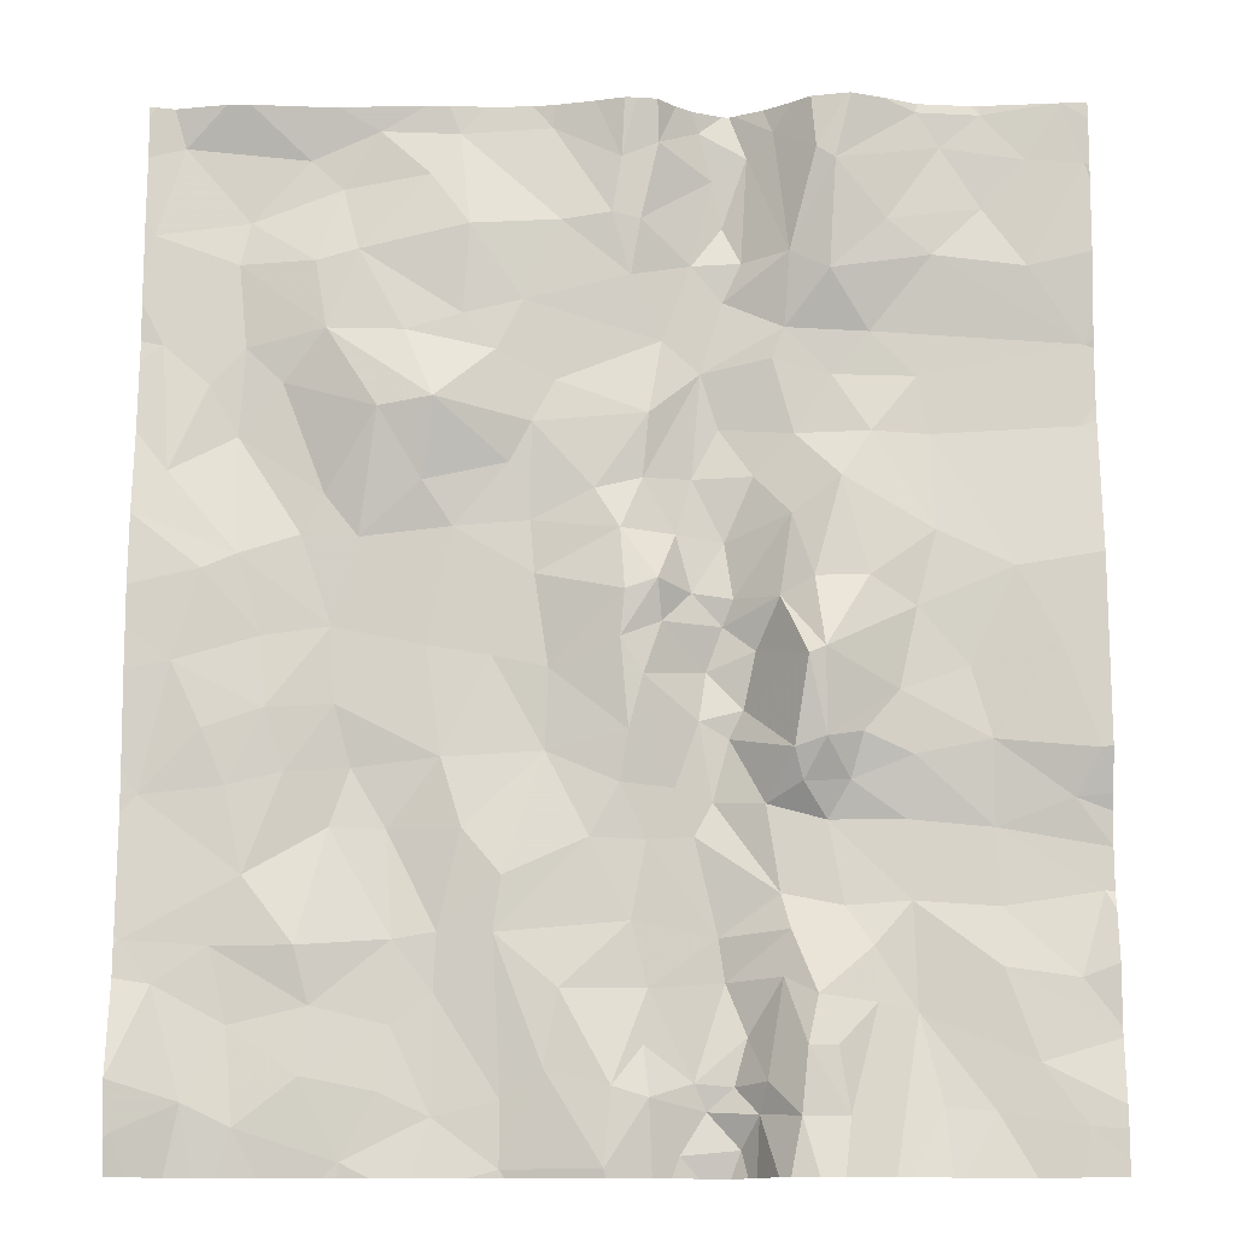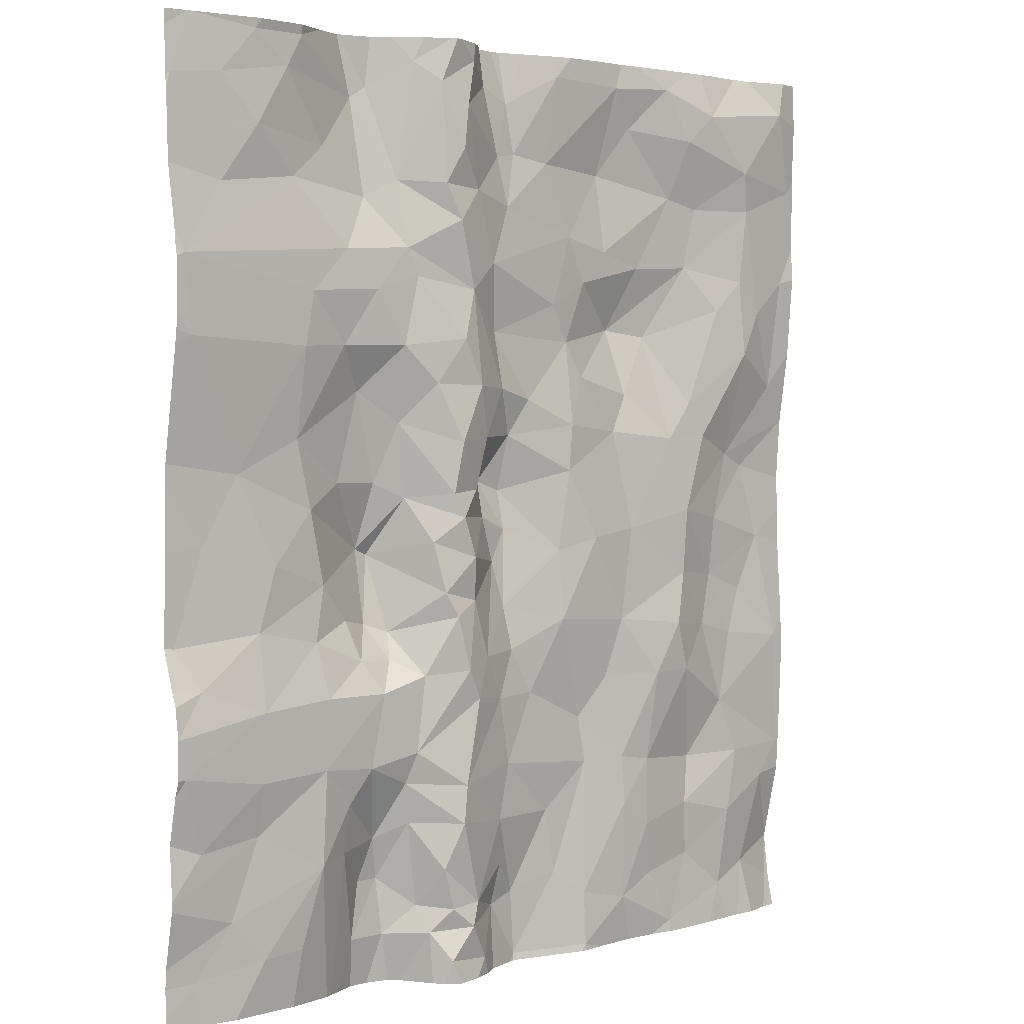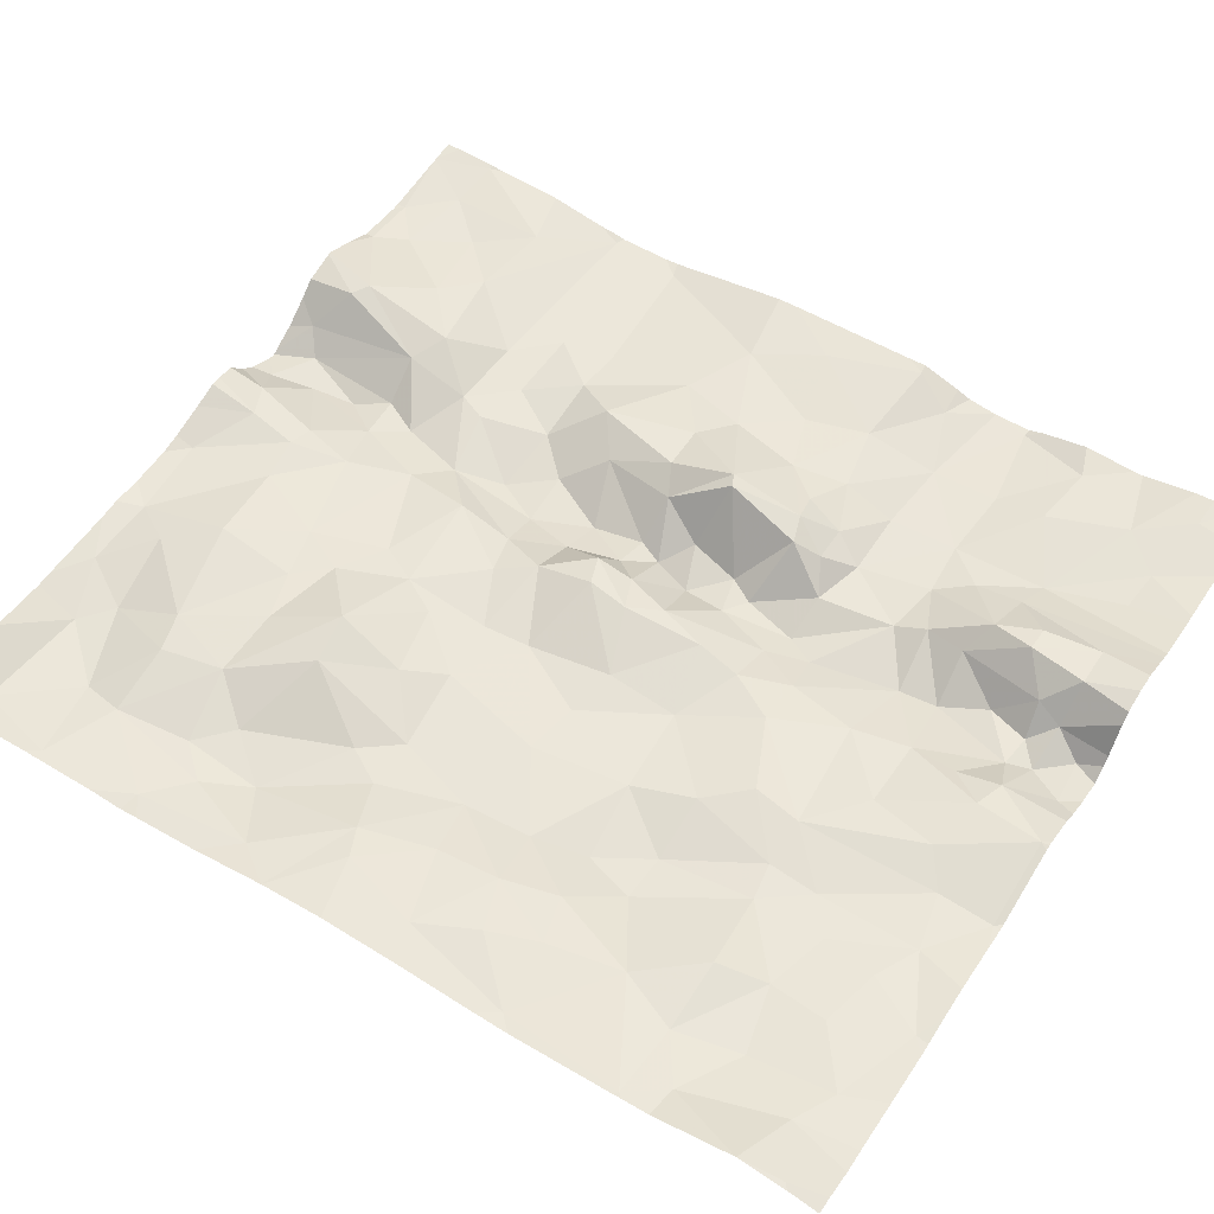
<metadata>
{"format":"obj","ext":"obj","renderer":"f3d","projection":"perspective","resolution":1024,"background":"white","views":[{"elev":-12.9,"azim":1.0,"up":"+Y"},{"elev":2.8,"azim":139.4,"up":"+Y"},{"elev":55.8,"azim":-57.4,"up":"+Z"}]}
</metadata>
<code>
v -54.39 22.66 -1.234
v -53.08 22.63 -1.171
v -53.6 22.63 -1.279
v -52.4 22.72 -1.409
v -52.11 22.88 -1.082
v -50.69 22.83 -1.219
v -52.31 22.89 -1.295
v -54.91 22.83 -1.165
v -52.71 22.69 -1.343
v -52.86 23.52 -1.3
v -52.89 23.23 -1.268
v -52.64 23.05 -1.363
v -50.96 25.68 -1.265
v -50.6 26.45 -1.369
v -51.39 26.4 -1.344
v -53.65 26.83 -1.191
v -53.96 26.54 -1.053
v -53.46 26.45 -1.235
v -53.58 26.23 -1.246
v -53.36 28.09 -1.271
v -53.31 27.56 -1.216
v -53.04 27.6 -1.215
v -54.35 25.84 -1.26
v -54.02 26.12 -1.174
v -54.25 26.5 -1.095
v -52.95 23.85 -1.279
v -53.16 24.27 -1.246
v -53.64 23.79 -1.221
v -50.7 23.57 -1.286
v -51.53 23.96 -1.333
v -51.55 24.37 -1.338
v -51.95 24.37 -1.331
v -50.92 23.15 -1.256
v -51.4 22.93 -1.266
v -51.14 22.9 -1.266
v -55.12 24.82 -1.136
v -54.81 24.93 -1.166
v -55.28 25.17 -1.14
v -52.19 24 -1.332
v -52.63 24.29 -1.392
v -52.51 23.78 -1.42
v -52.53 24.47 -1.42
v -52.72 24.54 -1.351
v -52.11 27.39 -1.251
v -51.9 27.28 -1.207
v -51.86 27.86 -1.12
v -51.59 27.55 -1.215
v -53.85 28.06 -1.273
v -53.34 26.68 -1.26
v -52.58 26.75 -1.398
v -52.2 26.82 -1.338
v -52.13 26.99 -1.33
v -50.56 24.01 -1.353
v -55.33 23.53 -1.157
v -55.49 23.74 -1.143
v -52.3 25.25 -1.353
v -52.05 25.17 -1.015
v -52.18 25.51 -1.224
v -52.6 24.89 -1.381
v -54.19 24.32 -1.323
v -54.48 24.33 -1.293
v -54.15 23.76 -1.265
v -54.21 23 -1.233
v -53.94 22.88 -1.262
v -55.05 23.72 -1.186
v -53.99 25.27 -1.275
v -54.49 25.37 -1.288
v -54.46 24.96 -1.281
v -52.87 24.27 -1.298
v -53 24.55 -1.246
v -54.99 24.53 -1.172
v -55.43 24.48 -1.176
v -54.9 24.08 -1.184
v -50.85 27.31 -1.288
v -50.54 27.88 -1.275
v -55.4 26.88 -1.25
v -55.15 26.67 -1.275
v -55.02 27.34 -1.299
v -55.52 25.95 -1.143
v -54.97 25.73 -1.158
v -55.35 26.18 -1.192
v -53.51 27.11 -1.215
v -53.82 27.03 -1.192
v -54.77 26.68 -1.273
v -54.54 26.96 -1.193
v -53 25.87 -1.215
v -52.98 25.53 -1.14
v -52.8 25.59 -1.151
v -54.97 27.59 -1.339
v -55.46 27.49 -1.254
v -54.28 28.09 -1.293
v -51.09 23.62 -1.275
v -51.51 23.39 -1.319
v -52.56 25.15 -1.435
v -52.88 25.1 -1.199
v -53.79 27.52 -1.151
v -54.83 25.31 -1.191
v -51.77 24.8 -1.191
v -51.51 24.69 -1.263
v -51.58 25.02 -1.238
v -51.08 28.16 -1.306
v -51.42 28.17 -1.266
v -51.3 27.98 -1.296
v -55.14 25.65 -1.124
v -50.56 26.9 -1.374
v -51.44 26.72 -1.344
v -52.88 26.16 -1.301
v -52.71 25.87 -1.359
v -52.63 26.18 -1.414
v -50.75 25.28 -1.239
v -50.57 24.72 -1.222
v -51.96 25.21 -1.027
v -51.89 26.74 -1.353
v -52.09 26.42 -1.357
v -51.69 26.41 -1.297
v -52.12 24.71 -1.135
v -52.08 24.55 -1.212
v -51.96 24.76 -1.112
v -55 26.39 -1.308
v -54.97 26.87 -1.287
v -51.83 24.56 -1.259
v -50.84 27.91 -1.303
v -52.99 27.91 -1.204
v -50.7 24.48 -1.307
v -51.73 23.72 -1.277
v -51.72 23.44 -1.241
v -54.47 27.77 -1.313
v -54 27.82 -1.222
v -55.32 28 -1.31
v -54.66 27.94 -1.338
v -54.38 27.4 -1.207
v -51.86 26.14 -1.19
v -51.37 25.87 -1.273
v -51.08 27.64 -1.32
v -52.43 23.03 -1.377
v -52.57 22.91 -1.4
v -54.62 23.72 -1.15
v -52.11 25.96 -1.258
v -52.42 25.54 -1.417
v -54.55 23.42 -1.204
v -54.15 23.33 -1.265
v -53.47 25.93 -1.294
v -53.13 26.1 -1.252
v -52.58 28.11 -1.399
v -52.79 27.99 -1.226
v -53.87 25.89 -1.238
v -53.59 22.96 -1.265
v -53.38 23.11 -1.214
v -51.1 24.33 -1.347
v -51.93 23.22 -1.085
v -52.08 23.22 -1.066
v -51.87 22.88 -1.099
v -51.36 27.36 -1.262
v -52.02 23.47 -1.112
v -51.87 23.93 -1.311
v -52.15 23.81 -1.276
v -53.91 24.69 -1.273
v -54.38 24.64 -1.325
v -54.53 26.06 -1.252
v -54.65 25.86 -1.263
v -52.18 28.08 -1.319
v -53.05 23.03 -1.182
v -53.31 23.51 -1.216
v -52.89 27.57 -1.243
v -52.63 27.35 -1.385
v -52.51 27.85 -1.431
v -53.6 24.08 -1.204
v -53.38 24.72 -1.301
v -53.8 24.32 -1.236
v -52.79 25.38 -1.222
v -53.94 23.5 -1.277
v -51.48 25.46 -1.253
v -52.26 24.45 -1.323
v -52.36 27.37 -1.417
v -52.46 27.16 -1.435
v -52.94 27.27 -1.28
v -54.96 23.33 -1.207
v -54.59 23.08 -1.174
v -55.16 22.95 -1.129
v -52.37 23.28 -1.378
v -52.47 23.55 -1.435
v -52.86 22.97 -1.215
v -53 25.29 -1.17
v -52.78 26.92 -1.339
v -52.96 24.82 -1.22
v -53.66 25.22 -1.305
v -53.44 25.65 -1.29
v -52.85 26.51 -1.263
v -52.46 27.59 -1.462
v -54.7 24.61 -1.21
v -54.13 26.94 -1.174
v -53.92 23.8 -1.264
v -52.19 23.57 -1.247
v -54.6 27.34 -1.219
v -52.32 27.97 -1.416
v -53.37 25.15 -1.274
v -52.63 25.55 -1.352
v -52.46 25.84 -1.448
v -51.96 27.93 -1.133
v -52.37 24.94 -1.392
v -52.49 26.46 -1.435
v -51.72 25.61 -1.178
v -52.44 24.8 -1.416
v -51.09 23.93 -1.336
v -52.47 25.39 -1.443
v -51.11 24.77 -1.271
v -51.21 25.15 -1.283
v -52.31 26.19 -1.395
v -51.69 26.97 -1.333
v -55.49 22.8 -1.055
v -52.27 23.05 -1.207
v -52.01 25.6 -1.147
v -53.1 22.58 -1.184
v -53.57 22.58 -1.279
v -50.73 22.58 -1.219
v -55.24 22.58 -1.17
v -53.07 22.58 -1.181
v -52.84 22.58 -1.259
v -53.04 22.58 -1.189
v -53.75 22.58 -1.256
v -52.03 22.58 -1.034
v -52.17 22.58 -1.062
v -54.98 22.58 -1.186
v -55.1 22.58 -1.175
v -54.79 22.58 -1.212
v -54.03 22.58 -1.222
v -52.23 22.58 -1.12
v -51.69 22.58 -1.135
v -52.33 22.58 -1.308
v -52.45 22.58 -1.426
v -54.47 22.58 -1.239
v -51.65 22.58 -1.154
v -50.95 22.58 -1.242
v -52.75 22.58 -1.325
v -51.77 22.58 -1.104
v -52.61 22.58 -1.389
v -54.39 22.58 -1.239
v -51.57 22.58 -1.171
v -51.37 22.58 -1.212
v -51.31 22.58 -1.212
v -53.61 22.58 -1.281
v -52.37 22.58 -1.362
v -51.91 22.58 -1.042
v -54.23 22.58 -1.223
v -55.41 22.58 -1.116
v -55.52 27.18 -1.242
v -55.52 22.76 -1.057
v -55.52 25.95 -1.143
v -55.52 27.11 -1.241
v -55.52 27.5 -1.245
v -55.52 24.49 -1.166
v -55.52 25.95 -1.143
v -55.52 24.61 -1.162
v -55.52 25.95 -1.143
v -55.52 22.58 -1.1
v -55.52 27.29 -1.244
v -55.52 23.06 -1.018
v -55.52 23.77 -1.143
v -55.52 25.12 -1.128
v -55.52 28.17 -1.248
v -55.52 24.39 -1.171
v -55.52 26.9 -1.256
v -55.52 26.79 -1.244
v -55.52 26.4 -1.212
v -55.52 23.05 -1.019
v -55.52 25.34 -1.125
v -55.52 23.06 -1.019
v -55.52 27.57 -1.245
v -55.52 23.72 -1.138
v -55.52 23.55 -1.132
v -55.52 25.56 -1.115
v -55.52 22.77 -1.057
v -55.52 27.94 -1.261
v -50.51 27.05 -1.35
v -50.51 24.83 -1.223
v -50.51 27.39 -1.293
v -50.51 24.68 -1.232
v -50.51 24.23 -1.356
v -50.51 27.87 -1.271
v -50.51 27.9 -1.271
v -50.51 26.48 -1.366
v -50.51 24.22 -1.357
v -50.51 24.23 -1.357
v -50.51 26.56 -1.372
v -50.51 24 -1.354
v -50.51 26.88 -1.375
v -50.51 23.91 -1.323
v -50.51 26.93 -1.364
v -50.51 23.32 -1.282
v -50.51 25.74 -1.244
v -50.51 24.73 -1.218
v -50.51 25.62 -1.24
v -50.51 26.1 -1.304
v -50.51 28.13 -1.264
v -50.51 24.49 -1.298
v -50.51 24.05 -1.355
v -50.51 22.58 -1.208
v -50.51 26.4 -1.353
v -50.51 23.64 -1.263
v -50.51 22.94 -1.214
v -50.51 23.27 -1.279
v -50.51 23.3 -1.28
v -50.51 25.27 -1.233
v -50.51 24.41 -1.33
v -50.51 22.67 -1.209
v -50.51 22.82 -1.207
v -50.51 27.79 -1.278
v -50.65 28.22 -1.277
v -53.72 28.22 -1.277
v -55.48 28.22 -1.255
v -52.45 28.22 -1.441
v -55.44 28.22 -1.266
v -55.39 28.22 -1.28
v -51.12 28.22 -1.312
v -51.08 28.22 -1.312
v -51.99 28.22 -1.159
v -50.51 28.22 -1.268
v -55.52 28.22 -1.248
v -52.41 28.22 -1.447
v -52.24 28.22 -1.353
v -51.79 28.22 -1.116
v -52.91 28.22 -1.16
v -52.62 28.22 -1.362
v -52.7 28.22 -1.29
v -50.65 28.22 -1.277
v -54.51 28.22 -1.26
v -54.04 28.22 -1.266
v -50.65 28.22 -1.278
v -53.47 28.22 -1.275
v -51.78 28.22 -1.113
v -54.62 28.22 -1.262
v -52.39 28.22 -1.43
v -51.6 28.22 -1.186
v -53.91 28.22 -1.259
v -52.97 28.22 -1.156
v -52.8 28.22 -1.182
v -55.1 28.22 -1.223
v -54.97 28.22 -1.223
v -52.08 28.22 -1.238
v -53.34 28.22 -1.254
v -50.67 28.22 -1.279
v -51.42 28.22 -1.277
v -50.64 28.22 -1.277
v -53.13 28.22 -1.201
g obj_0
f 130 331 338
f 129 130 338
f 130 91 326
f 89 130 129
f 127 91 130
f 130 89 127
f 326 331 130
f 90 129 273
f 89 129 90
f 273 129 313
f 313 129 337
f 338 337 129
f 48 334 91
f 128 48 91
f 91 127 128
f 326 91 327
f 334 327 91
f 89 90 78
f 127 89 194
f 89 78 194
f 131 128 127
f 127 194 131
f 273 268 90
f 250 90 268
f 256 90 250
f 246 78 90
f 246 90 256
f 273 312 260
f 313 312 273
f 20 329 48
f 21 20 48
f 96 48 128
f 21 48 96
f 334 48 309
f 329 309 48
f 131 96 128
f 76 78 246
f 78 85 194
f 76 77 78
f 85 78 120
f 120 78 77
f 194 85 131
f 96 131 83
f 191 131 85
f 83 131 191
f 312 310 260
f 22 123 20
f 20 21 22
f 329 20 340
f 340 20 123
f 82 21 96
f 22 21 176
f 176 21 82
f 82 96 83
f 76 81 77
f 81 76 263
f 246 249 76
f 262 76 249
f 263 76 262
f 85 120 84
f 17 191 85
f 84 25 85
f 17 85 25
f 81 119 77
f 77 119 120
f 84 120 119
f 16 82 83
f 191 16 83
f 16 191 17
f 123 22 164
f 164 22 176
f 123 145 336
f 145 123 164
f 335 123 322
f 344 123 335
f 336 322 123
f 340 123 344
f 176 82 184
f 82 16 49
f 49 184 82
f 165 164 176
f 184 165 176
f 81 264 79
f 79 80 81
f 119 81 80
f 263 264 81
f 159 25 84
f 84 119 159
f 16 17 18
f 17 25 24
f 19 18 17
f 24 19 17
f 25 159 23
f 23 24 25
f 119 80 160
f 119 160 159
f 16 18 49
f 145 164 166
f 164 165 166
f 144 323 145
f 166 144 145
f 336 145 324
f 323 324 145
f 184 175 165
f 50 175 184
f 184 49 188
f 50 184 188
f 18 188 49
f 189 166 165
f 189 165 174
f 174 165 175
f 264 252 79
f 79 254 104
f 79 104 80
f 248 79 252
f 254 79 248
f 104 97 80
f 67 160 80
f 67 80 97
f 159 160 23
f 188 18 143
f 18 19 142
f 142 143 18
f 19 24 146
f 146 24 23
f 142 19 146
f 67 23 160
f 23 66 146
f 67 66 23
f 166 195 144
f 166 189 195
f 144 311 323
f 144 195 319
f 319 311 144
f 174 175 44
f 44 175 52
f 52 175 50
f 50 188 107
f 50 51 52
f 109 50 107
f 50 201 51
f 109 201 50
f 188 143 107
f 189 174 195
f 195 174 44
f 254 271 104
f 38 97 104
f 266 38 104
f 266 104 271
f 38 37 97
f 97 37 67
f 37 68 67
f 66 67 68
f 107 143 86
f 143 142 86
f 142 146 187
f 86 142 187
f 146 66 187
f 186 187 66
f 157 66 68
f 157 186 66
f 195 161 332
f 44 161 195
f 332 319 195
f 161 44 199
f 46 199 44
f 44 45 46
f 52 45 44
f 45 52 209
f 209 52 113
f 52 51 113
f 107 108 109
f 86 108 107
f 113 51 114
f 51 201 114
f 109 208 201
f 108 198 109
f 109 198 208
f 114 201 208
f 38 266 259
f 38 259 72
f 72 36 38
f 36 37 38
f 36 71 37
f 71 190 37
f 37 190 68
f 190 158 68
f 158 157 68
f 108 86 88
f 187 87 86
f 86 87 88
f 186 196 187
f 87 187 196
f 157 168 186
f 196 186 168
f 157 158 60
f 157 169 168
f 169 157 60
f 199 316 161
f 320 161 339
f 332 161 320
f 316 339 161
f 316 199 321
f 321 199 46
f 102 333 46
f 102 46 103
f 46 47 103
f 45 47 46
f 333 330 46
f 321 46 330
f 153 47 45
f 45 209 153
f 209 113 106
f 105 153 209
f 105 209 106
f 115 106 113
f 113 114 115
f 198 108 197
f 88 197 108
f 132 115 114
f 138 114 208
f 132 114 138
f 138 208 198
f 198 197 139
f 198 139 138
f 259 253 72
f 72 253 251
f 72 71 36
f 73 72 55
f 71 72 73
f 261 72 251
f 258 55 72
f 258 72 261
f 190 71 73
f 73 61 190
f 158 190 61
f 61 60 158
f 183 88 87
f 170 197 88
f 183 170 88
f 196 183 87
f 196 168 185
f 196 185 183
f 167 168 169
f 168 70 185
f 167 27 168
f 27 70 168
f 60 61 62
f 60 192 169
f 62 192 60
f 169 192 167
f 101 314 102
f 101 102 103
f 333 102 342
f 314 342 102
f 103 122 101
f 103 134 122
f 134 103 47
f 134 47 153
f 153 74 134
f 153 105 74
f 115 15 106
f 105 106 14
f 106 15 14
f 74 105 274
f 274 105 288
f 288 105 286
f 286 105 14
f 115 133 15
f 132 133 115
f 205 139 197
f 205 197 170
f 132 138 212
f 133 132 202
f 202 132 212
f 138 139 58
f 138 58 212
f 205 58 139
f 73 55 65
f 137 73 65
f 137 61 73
f 55 258 269
f 54 55 269
f 54 65 55
f 137 62 61
f 183 95 170
f 95 183 185
f 205 170 94
f 94 170 95
f 70 43 185
f 43 95 185
f 192 28 167
f 167 28 27
f 69 70 27
f 70 69 43
f 26 27 28
f 27 26 69
f 137 140 62
f 62 140 141
f 171 62 141
f 192 62 171
f 28 192 171
f 101 315 314
f 315 101 341
f 341 101 122
f 122 74 75
f 134 74 122
f 341 122 328
f 328 122 75
f 74 276 75
f 274 276 74
f 13 15 133
f 13 14 15
f 14 298 281
f 13 293 14
f 286 14 284
f 284 14 281
f 293 298 14
f 172 13 133
f 133 202 172
f 56 58 205
f 94 56 205
f 112 202 212
f 112 212 58
f 202 112 172
f 56 57 58
f 58 57 112
f 65 54 177
f 137 65 140
f 140 65 177
f 179 54 267
f 177 54 179
f 269 270 54
f 267 54 270
f 59 94 95
f 95 43 59
f 56 94 200
f 94 59 200
f 43 69 40
f 59 43 42
f 40 42 43
f 28 171 147
f 163 26 28
f 147 148 28
f 163 28 148
f 69 26 41
f 40 69 41
f 26 163 10
f 26 10 41
f 177 178 140
f 141 140 178
f 178 63 141
f 171 141 64
f 141 63 64
f 64 147 171
f 75 280 308
f 280 75 279
f 276 307 75
f 279 75 307
f 328 75 325
f 308 325 75
f 56 200 57
f 112 57 118
f 200 116 57
f 118 57 116
f 179 8 177
f 178 177 8
f 179 257 210
f 216 179 210
f 8 179 224
f 179 216 224
f 267 257 179
f 203 200 59
f 59 42 203
f 116 200 203
f 39 42 40
f 39 40 41
f 203 42 173
f 42 39 173
f 3 147 64
f 3 148 147
f 162 10 163
f 162 163 148
f 148 3 2
f 2 162 148
f 181 41 10
f 156 39 41
f 181 156 41
f 162 11 10
f 12 181 10
f 10 11 12
f 8 1 178
f 1 63 178
f 63 1 64
f 226 64 1
f 3 64 226
f 280 294 343
f 343 308 280
f 116 117 118
f 203 173 116
f 117 116 173
f 224 223 8
f 8 225 1
f 8 223 225
f 257 265 210
f 210 265 272
f 216 210 245
f 245 210 247
f 247 210 272
f 173 39 32
f 156 155 39
f 155 32 39
f 117 173 32
f 226 220 3
f 241 3 220
f 3 214 2
f 3 241 214
f 162 182 11
f 162 2 182
f 214 213 2
f 218 182 2
f 217 2 213
f 218 2 219
f 219 2 217
f 12 180 181
f 181 193 156
f 180 193 181
f 154 155 156
f 156 193 154
f 12 11 182
f 135 180 12
f 136 12 182
f 12 136 135
f 225 231 1
f 237 1 231
f 226 1 244
f 244 1 237
f 247 255 245
f 32 155 30
f 155 154 125
f 155 125 30
f 234 182 218
f 9 136 182
f 234 9 182
f 193 180 211
f 180 135 211
f 151 154 193
f 193 211 151
f 154 126 125
f 151 150 154
f 150 126 154
f 7 135 136
f 7 211 135
f 9 4 136
f 136 4 7
f 93 30 125
f 125 126 93
f 236 9 234
f 4 9 236
f 211 5 151
f 7 5 211
f 150 151 152
f 151 5 152
f 126 228 93
f 152 126 150
f 235 228 126
f 126 152 235
f 4 242 7
f 5 7 227
f 242 229 7
f 7 229 227
f 236 230 4
f 242 4 230
f 243 152 5
f 227 222 5
f 243 5 221
f 221 5 222
f 152 243 235
f 29 92 302
f 53 29 299
f 92 29 204
f 29 53 204
f 299 29 289
f 302 289 29
f 33 301 92
f 33 92 93
f 204 30 92
f 92 30 93
f 301 302 92
f 149 204 53
f 53 296 282
f 53 282 149
f 299 287 53
f 285 53 287
f 296 53 285
f 204 149 30
f 93 35 33
f 33 35 6
f 301 33 300
f 300 33 6
f 35 93 34
f 238 34 93
f 238 93 232
f 228 232 93
f 30 149 31
f 30 31 32
f 124 149 283
f 31 149 99
f 149 124 206
f 99 149 206
f 282 283 149
f 34 239 35
f 6 35 233
f 239 240 35
f 233 35 240
f 6 305 306
f 233 215 6
f 300 6 306
f 305 6 215
f 239 34 238
f 31 99 121
f 31 121 32
f 121 117 32
f 124 304 295
f 111 124 295
f 111 206 124
f 304 124 278
f 283 278 124
f 100 99 206
f 98 121 99
f 98 99 100
f 206 111 110
f 206 207 100
f 206 110 207
f 305 215 297
f 98 118 121
f 117 121 118
f 110 111 275
f 295 277 111
f 291 111 277
f 275 111 291
f 100 118 98
f 172 100 207
f 118 100 112
f 172 112 100
f 207 110 13
f 110 292 13
f 275 303 110
f 292 110 303
f 172 207 13
f 292 290 13
f 293 13 290
f 318 260 310
f 343 294 317

</code>
